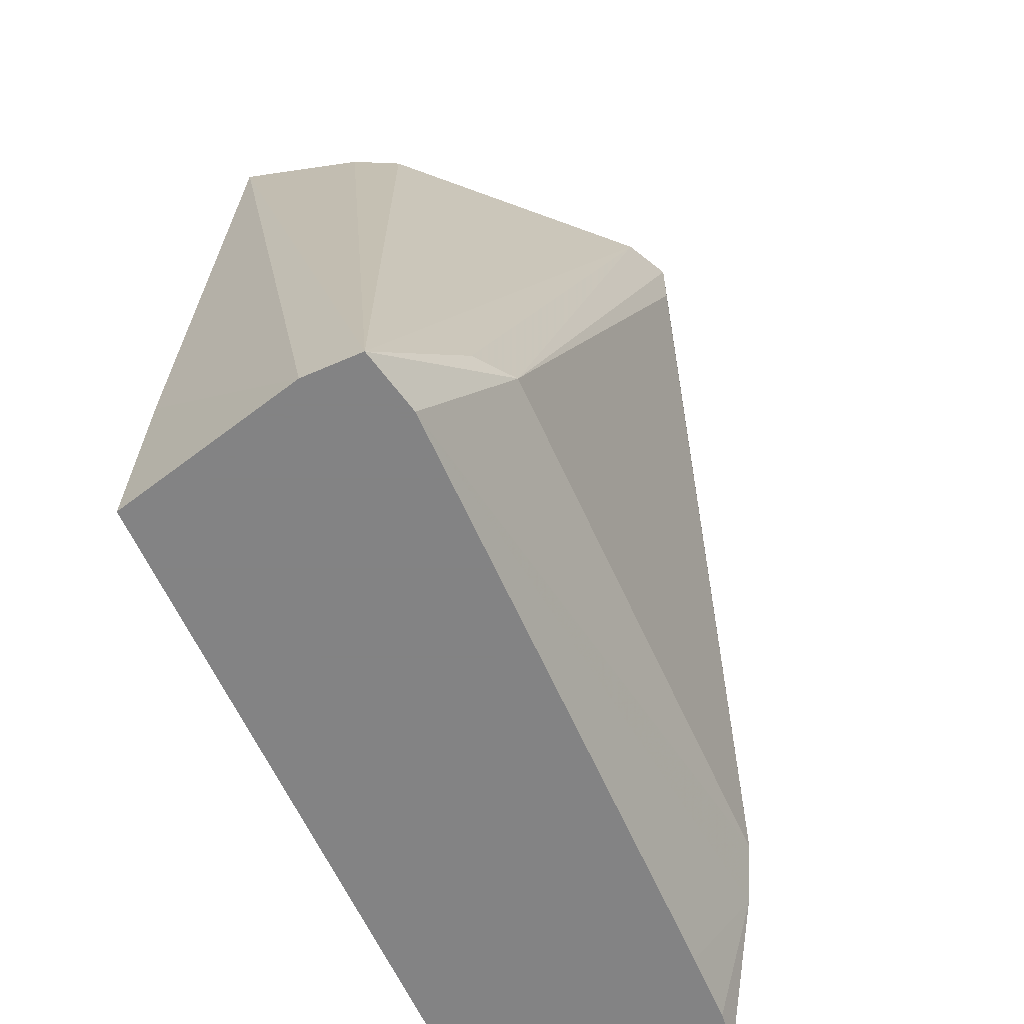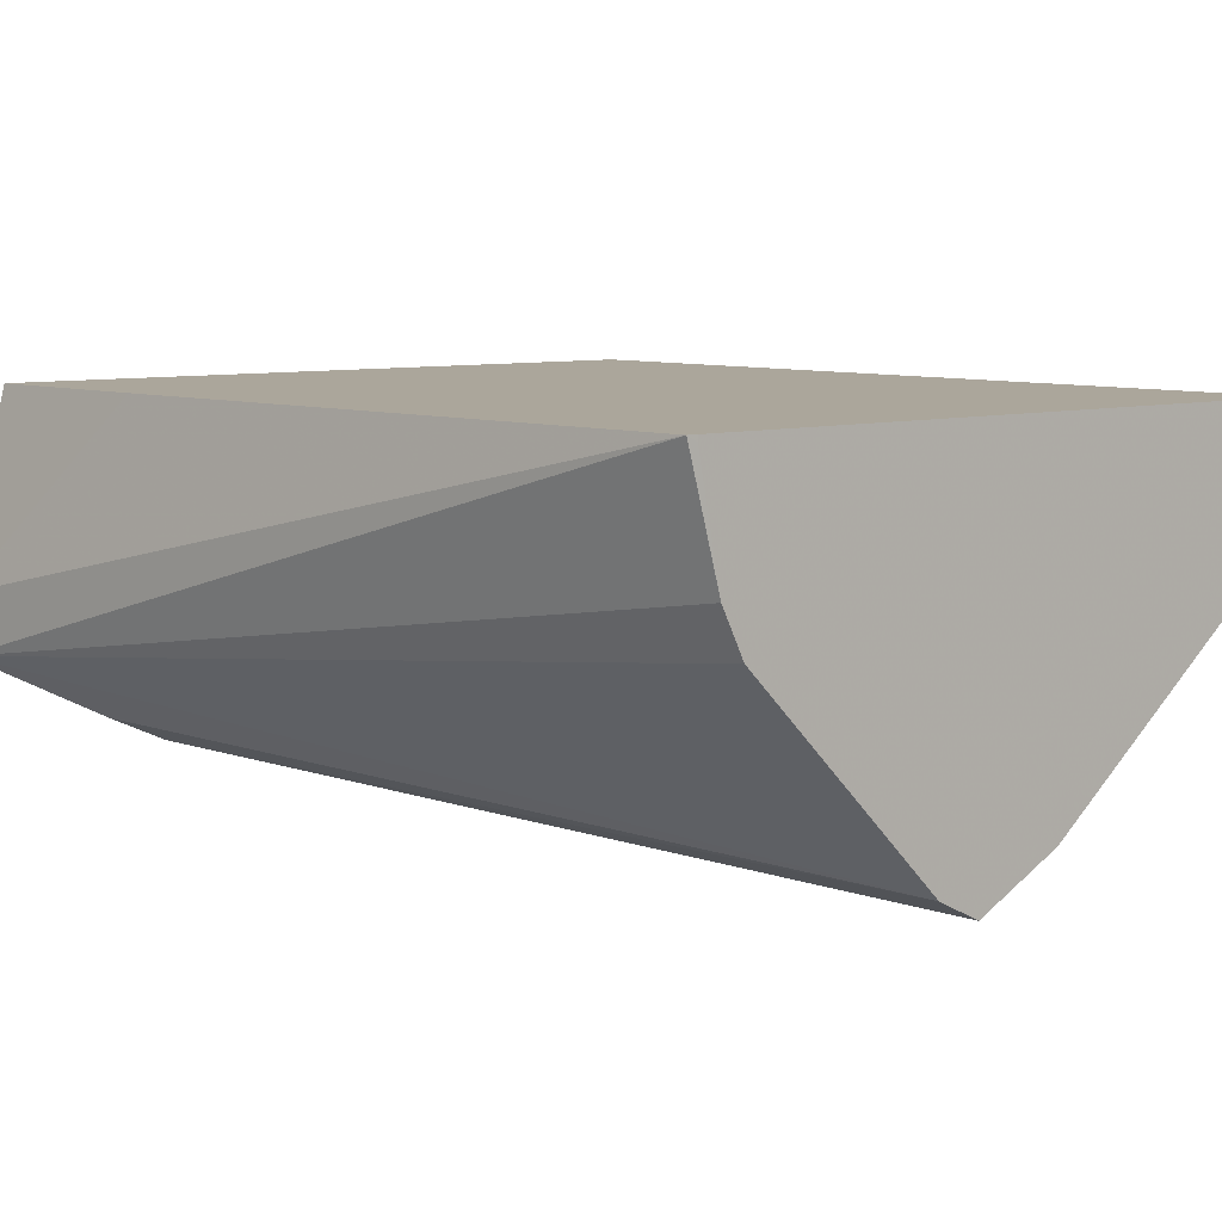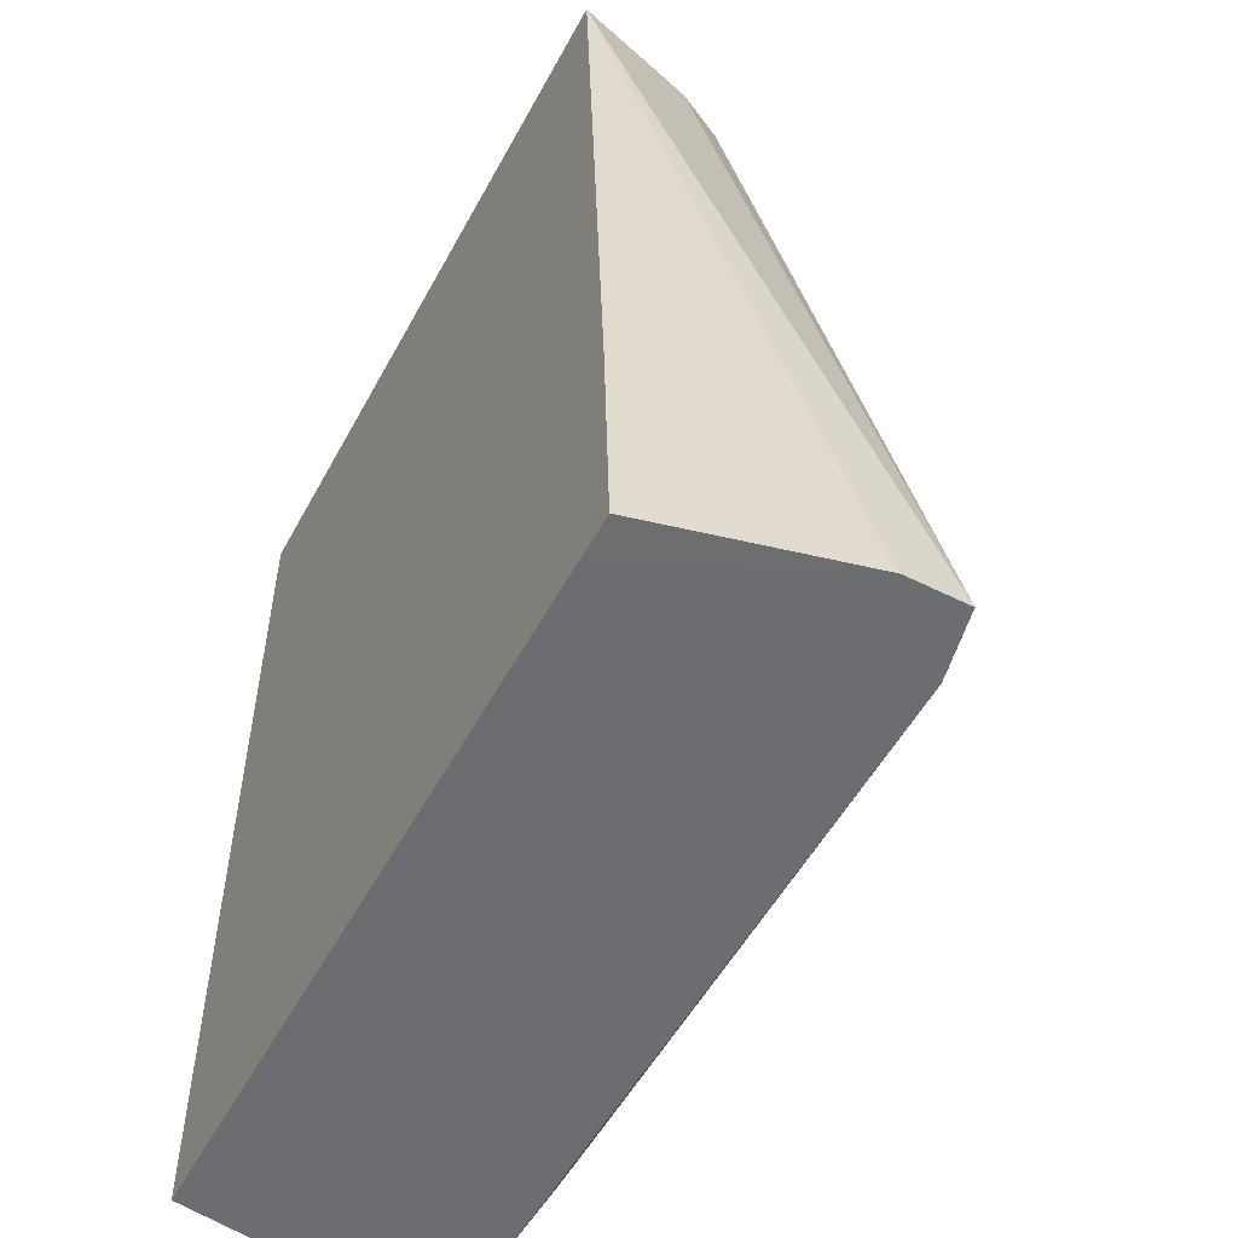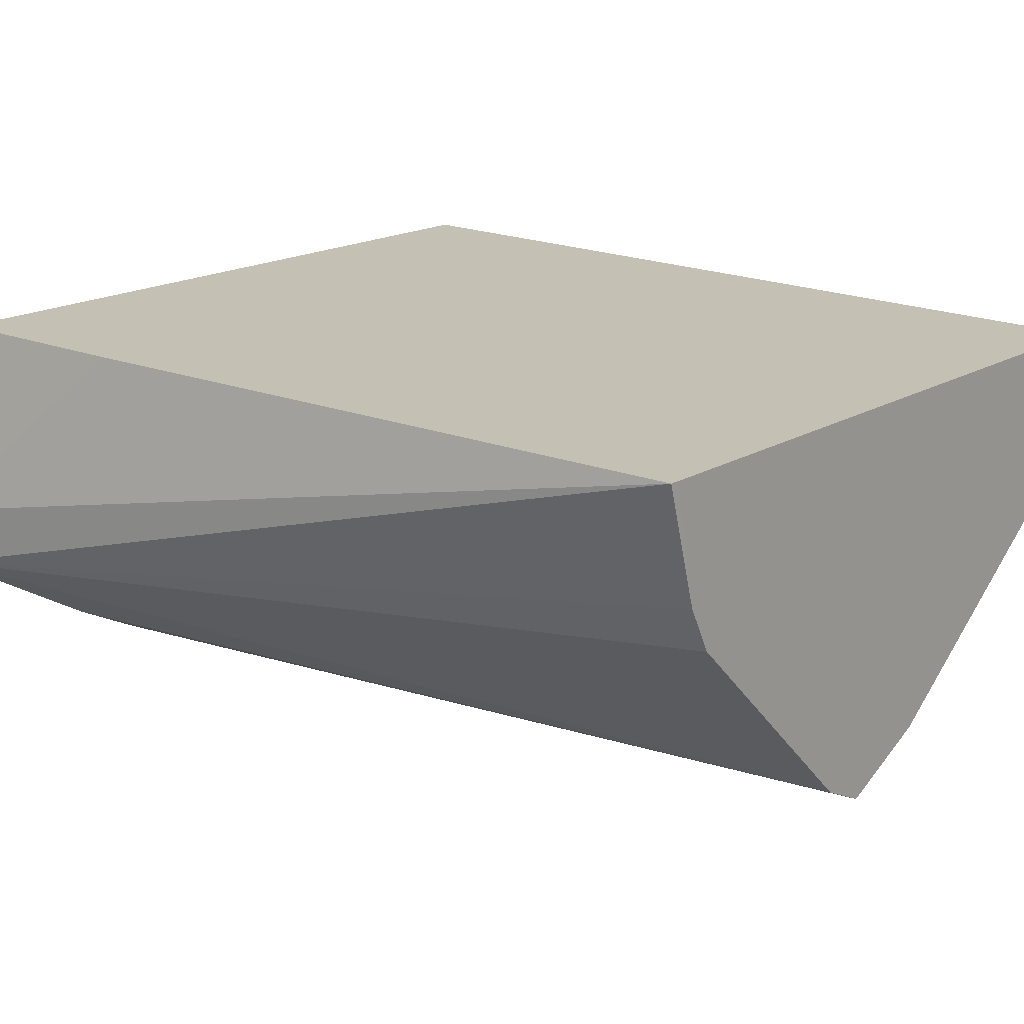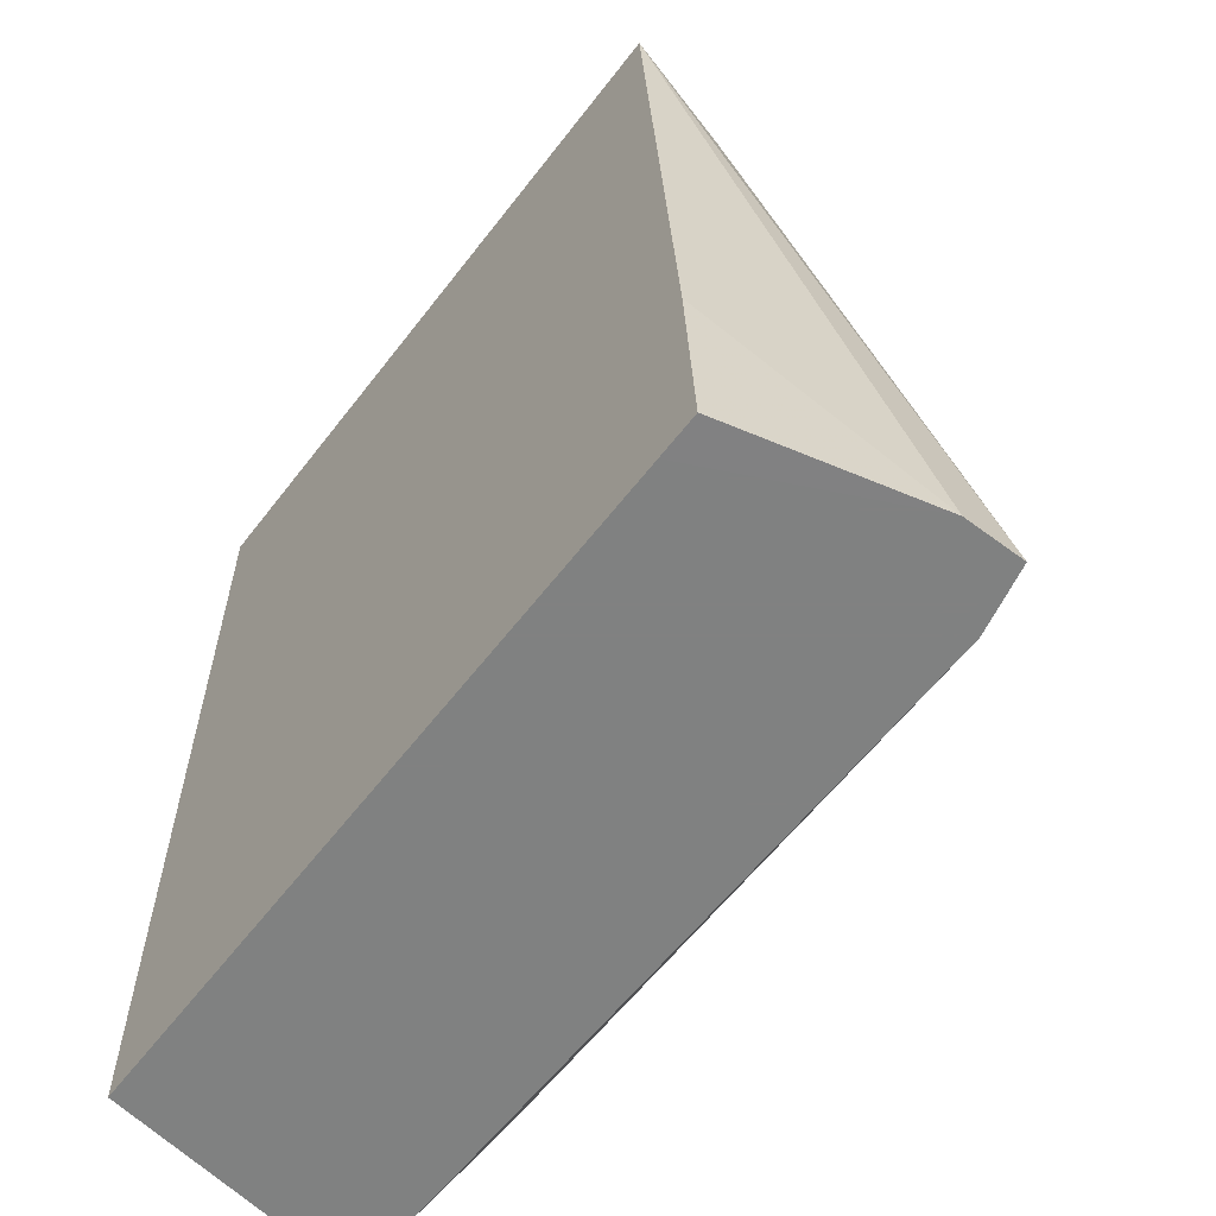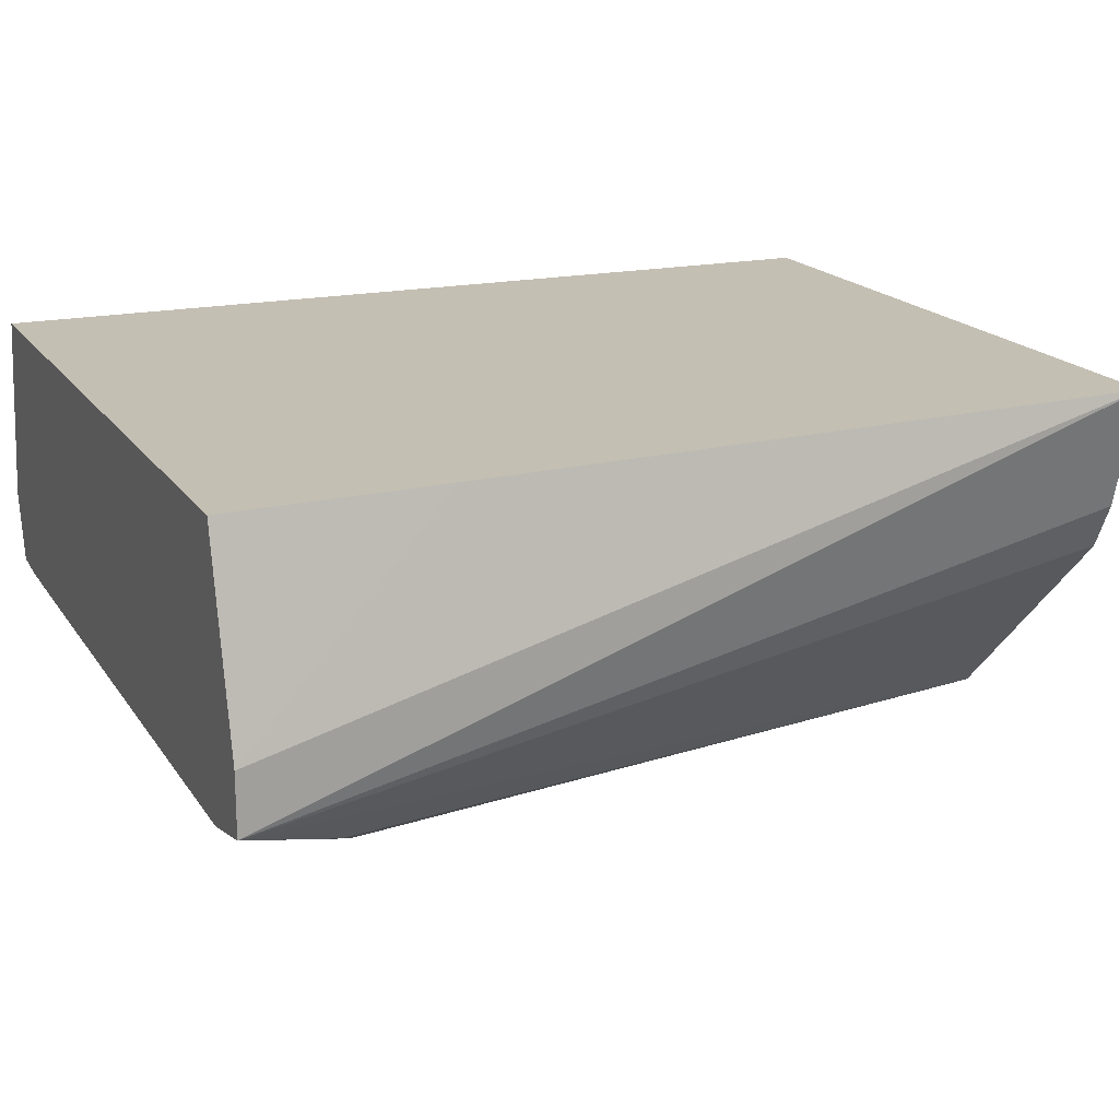
<metadata>
{"format":"obj","ext":"obj","renderer":"f3d","projection":"perspective","resolution":1024,"background":"white","views":[{"elev":-61.1,"azim":-65.9,"up":"+Z"},{"elev":7.9,"azim":-40.2,"up":"+Y"},{"elev":-54.0,"azim":-118.0,"up":"+Z"},{"elev":18.2,"azim":-48.7,"up":"+Y"},{"elev":-60.3,"azim":-127.3,"up":"+Z"},{"elev":17.8,"azim":-113.2,"up":"+Y"}]}
</metadata>
<code>
v -0.1218 -0.1424 -0.3499
v -0.1218 -0.1249 -0.3499
v -0.1023 -0.1466 -0.3499
v -0.08255 -0.1651 -0.3096
v -0.09631 -0.1582 -0.3165
v -0.01376 -0.1789 -0.08234
v -0.07568 -0.117 -0.08234
v -0.08255 -0.1032 -0.08234
v -0.09254 -0.06725 -0.08239
v -0.1048 -0.06725 -0.2874
v -0.1075 -0.06725 -0.3499
v -0.09455 -0.06725 -0.3499
v 0.08255 -0.145 -0.3499
v 0.09288 -0.16 -0.3199
v 0.08255 -0.1651 -0.3096
v 0 -0.1858 -0.1032
v 0 -0.1858 -0.08234
v -0.08944 -0.06882 -0.08234
v -0.08928 -0.06725 -0.08234
v 0.1132 -0.06725 -0.3499
v 0.1043 -0.1446 -0.3499
v 0.09631 -0.1582 -0.3096
v 0.1156 -0.1435 -0.3499
v 0.02752 -0.172 -0.08234
v 0.1132 -0.06725 -0.08234
v 0.1218 -0.1239 -0.3499
v 0.09803 -0.1548 -0.2993
v 0.09631 -0.117 -0.08234
v 0.1032 -0.1032 -0.08234
v 0.1031 -0.1034 -0.08234
f 13 21 14
f 9 11 10
f 9 12 11
f 9 20 12
f 9 25 20
f 6 8 7
f 9 18 19
f 6 18 8
f 14 22 15
f 6 19 18
f 9 19 25
f 14 21 23
f 23 29 30
f 15 22 17
f 15 17 16
f 17 22 24
f 20 25 26
f 22 23 27
f 22 27 28
f 22 28 24
f 23 26 29
f 23 30 28
f 23 28 27
f 25 29 26
f 6 25 19
f 14 23 22
f 6 29 25
f 8 18 9
f 6 28 30
f 6 30 29
f 1 2 12
f 1 12 20
f 1 26 23
f 1 23 21
f 1 21 13
f 1 13 3
f 1 3 4
f 1 4 5
f 1 5 6
f 1 6 7
f 1 7 8
f 1 8 9
f 1 20 26
f 2 10 11
f 1 9 2
f 6 17 24
f 4 17 6
f 4 16 17
f 4 15 16
f 4 6 5
f 3 14 15
f 3 13 14
f 2 9 10
f 2 11 12
f 3 15 4
f 6 24 28

</code>
